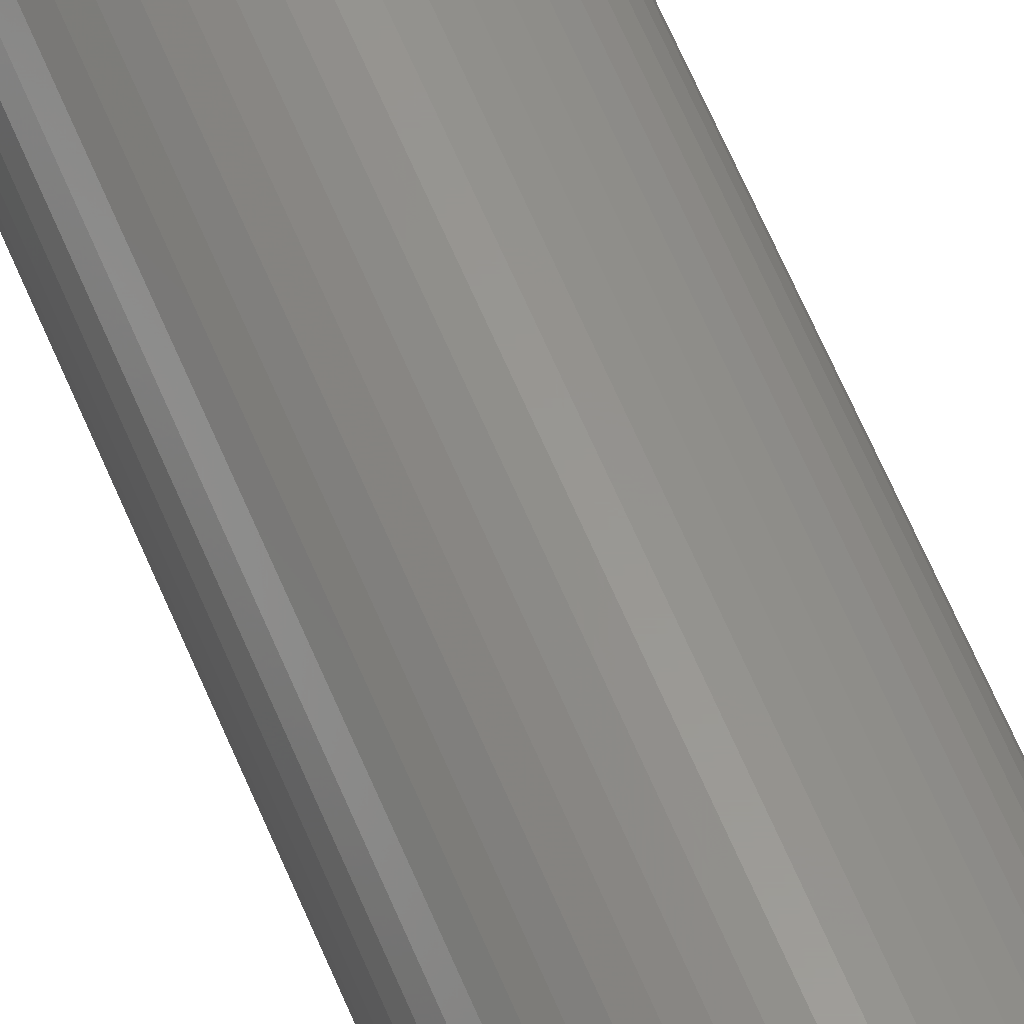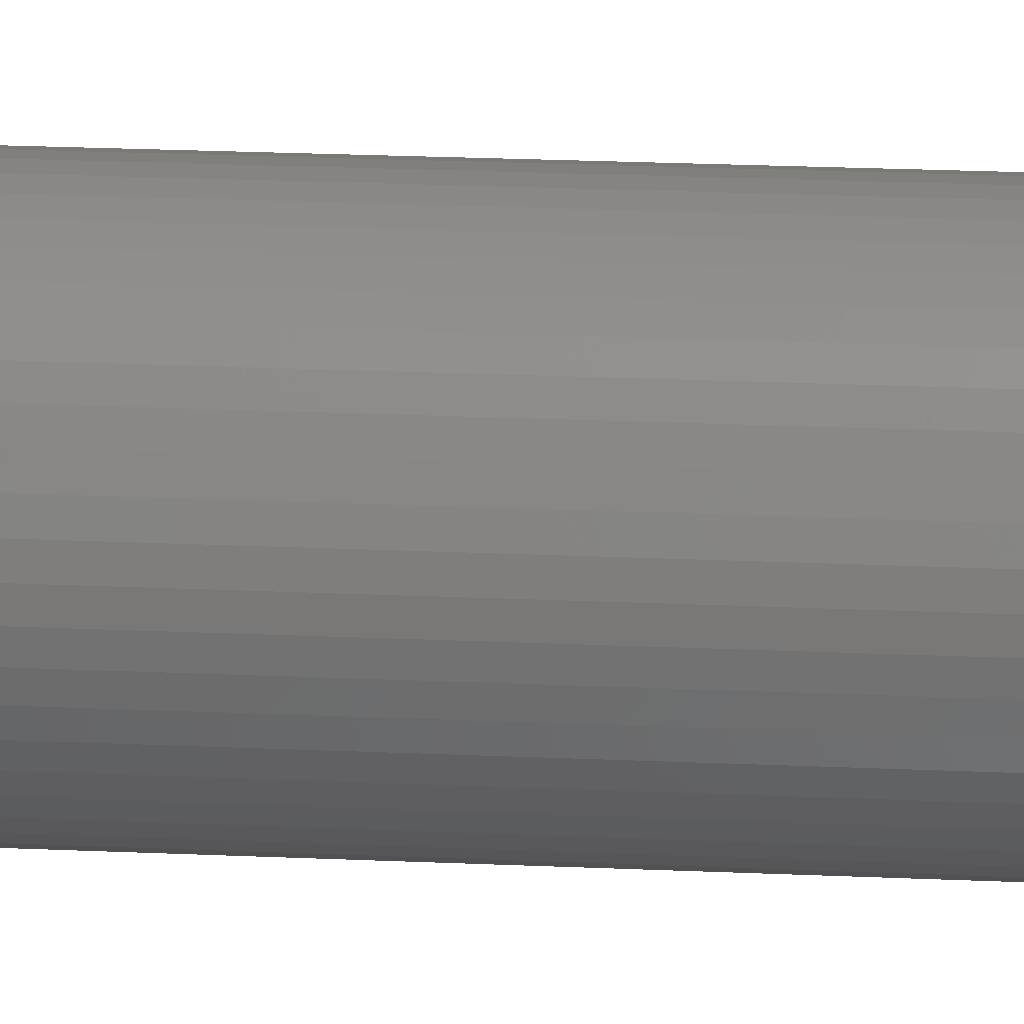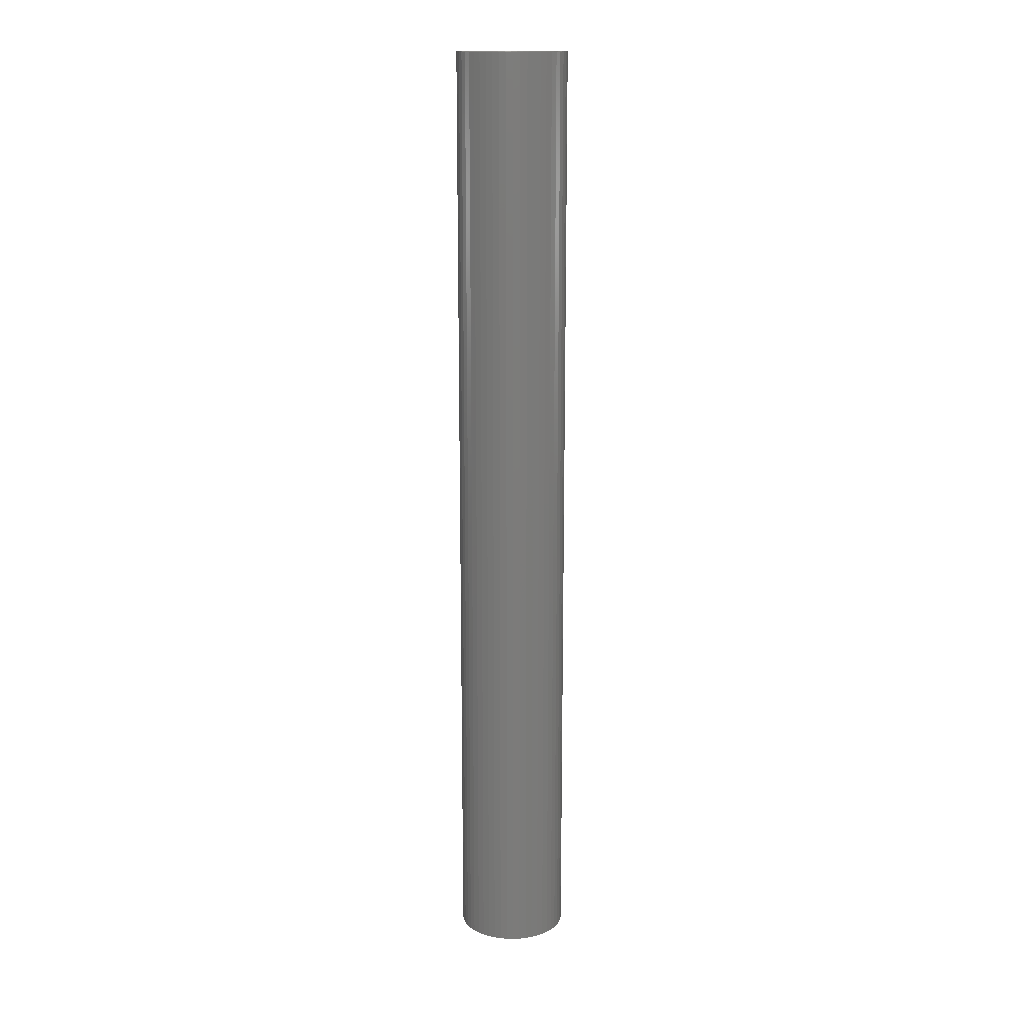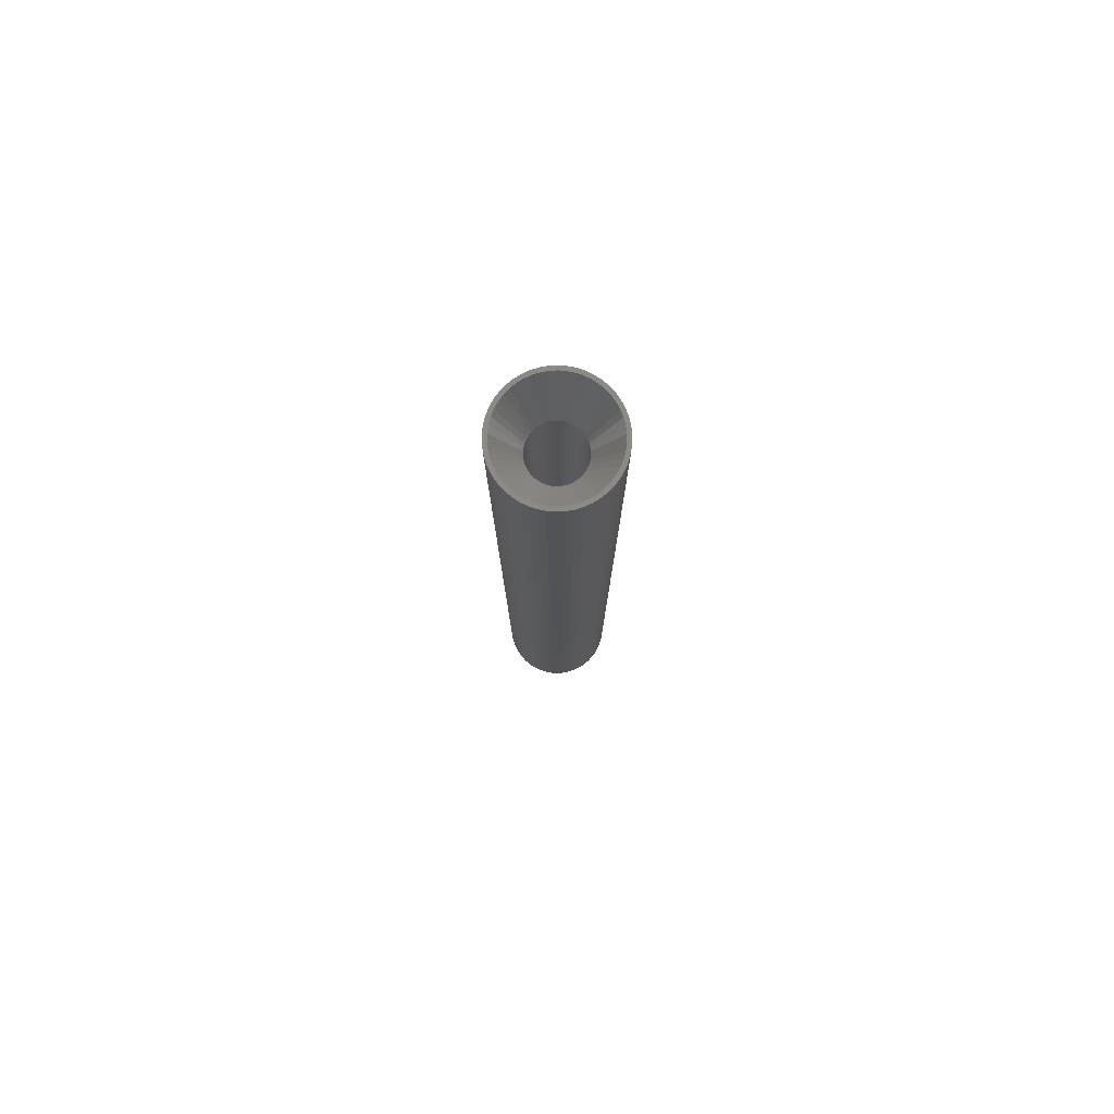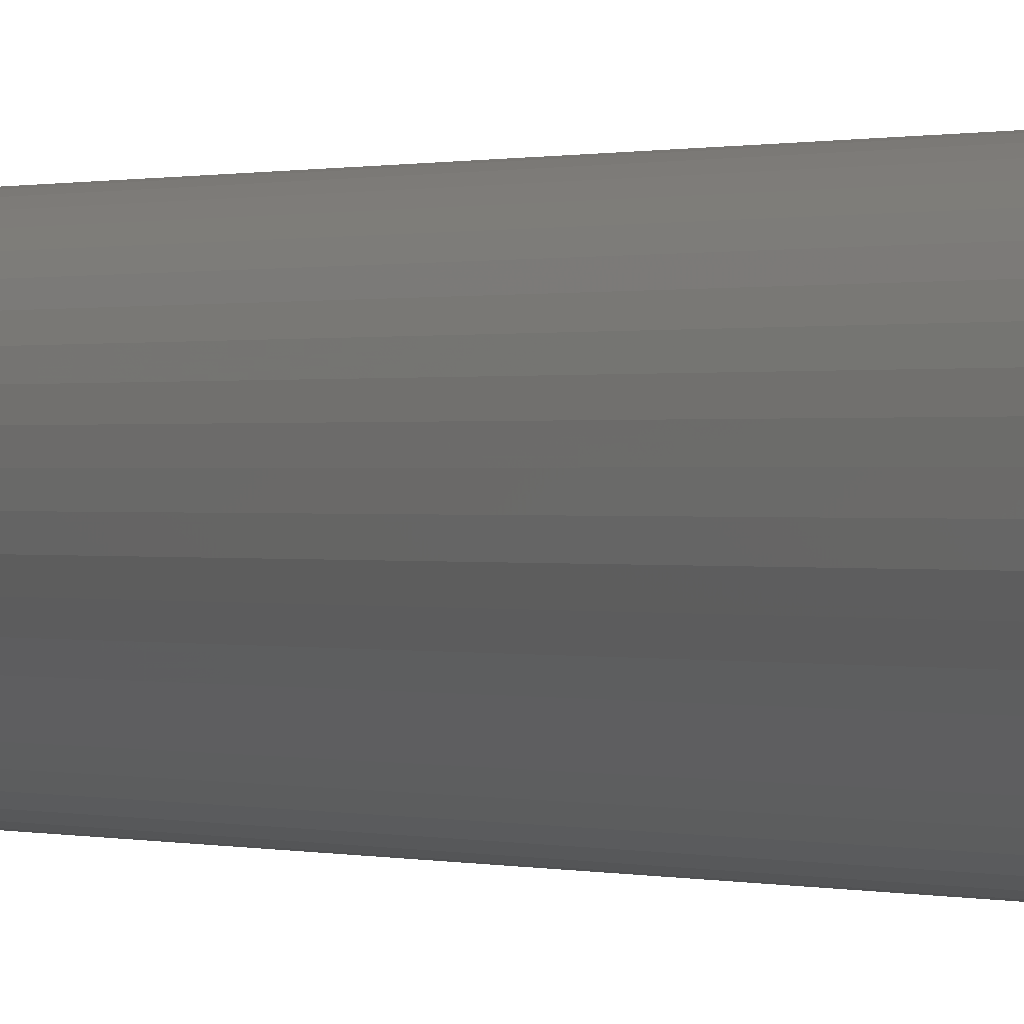
<metadata>
{"format":"stl","ext":"stl","renderer":"f3d","projection":"perspective","resolution":1024,"background":"white","views":[{"elev":58.8,"azim":158.2,"up":"+Y"},{"elev":13.7,"azim":-82.8,"up":"+Y"},{"elev":15.3,"azim":45.5,"up":"+Z"},{"elev":79.4,"azim":176.7,"up":"+Z"},{"elev":0.2,"azim":154.5,"up":"+Y"}]}
</metadata>
<code>
# stl→obj: 250 verts, 500 faces
v 6.5 0 0
v 7 0 0
v 6.945 0.8773 0
v 6.449 0.8147 0
v 6.78 1.741 0
v 6.945 -0.8773 0
v 6.296 1.616 0
v 6.508 2.577 0
v 6.449 -0.8147 0
v 6.78 -1.741 0
v 6.044 2.393 0
v 6.134 3.372 0
v 5.696 3.131 0
v 5.663 4.114 0
v 5.259 3.821 0
v 5.103 4.792 0
v 4.738 4.45 0
v 4.462 5.394 0
v 4.143 5.008 0
v 3.751 5.91 0
v 3.483 5.488 0
v 2.98 6.334 0
v 2.768 5.881 0
v 2.163 6.657 0
v 2.009 6.182 0
v 1.312 6.876 0
v 1.218 6.385 0
v 0.4395 6.986 0
v 0.4081 6.487 0
v -0.4081 6.487 0
v -0.4395 6.986 0
v -1.218 6.385 0
v -1.312 6.876 0
v -2.009 6.182 0
v -2.163 6.657 0
v -2.768 5.881 0
v -2.98 6.334 0
v -3.483 5.488 0
v -3.751 5.91 0
v -4.143 5.008 0
v -4.462 5.394 0
v -4.738 4.45 0
v -5.103 4.792 0
v -5.259 3.821 0
v -5.663 4.114 0
v -5.696 3.131 0
v -6.134 3.372 0
v -6.044 2.393 0
v -6.508 2.577 0
v -6.296 1.616 0
v -6.78 1.741 0
v -6.449 0.8147 0
v 6.296 -1.616 0
v 6.508 -2.577 0
v 6.044 -2.393 0
v 6.134 -3.372 0
v 5.696 -3.131 0
v 5.663 -4.114 0
v 5.259 -3.821 0
v 5.103 -4.792 0
v 4.738 -4.45 0
v 4.462 -5.394 0
v 4.143 -5.008 0
v 3.751 -5.91 0
v 3.483 -5.488 0
v 2.98 -6.334 0
v 2.768 -5.881 0
v 2.163 -6.657 0
v 2.009 -6.182 0
v 1.312 -6.876 0
v 1.218 -6.385 0
v 0.4395 -6.986 0
v 0.4081 -6.487 0
v -0.4081 -6.487 0
v -0.4395 -6.986 0
v -1.218 -6.385 0
v -1.312 -6.876 0
v -2.009 -6.182 0
v -2.163 -6.657 0
v -2.768 -5.881 0
v -2.98 -6.334 0
v -3.483 -5.488 0
v -3.751 -5.91 0
v -4.143 -5.008 0
v -4.462 -5.394 0
v -4.738 -4.45 0
v -5.103 -4.792 0
v -5.259 -3.821 0
v -5.663 -4.114 0
v -5.696 -3.131 0
v -6.134 -3.372 0
v -6.044 -2.393 0
v -6.508 -2.577 0
v -6.296 -1.616 0
v -6.78 -1.741 0
v -6.449 -0.8147 0
v -6.945 -0.8773 0
v -6.5 0 0
v -6.945 0.8773 0
v -7 0 0
v 3.25 0 -120
v 7 0 -120
v 6.945 -0.8773 -120
v 3.224 -0.4073 -120
v 6.78 -1.741 -120
v 6.945 0.8773 -120
v 3.148 -0.8082 -120
v 6.508 -2.577 -120
v 3.224 0.4073 -120
v 3.022 -1.196 -120
v 6.134 -3.372 -120
v 6.78 1.741 -120
v 2.848 -1.566 -120
v 5.663 -4.114 -120
v 3.148 0.8082 -120
v 2.629 -1.91 -120
v 5.103 -4.792 -120
v 6.508 2.577 -120
v 2.369 -2.225 -120
v 4.462 -5.394 -120
v 3.022 1.196 -120
v 2.072 -2.504 -120
v 3.751 -5.91 -120
v 6.134 3.372 -120
v 2.848 1.566 -120
v 1.741 -2.744 -120
v 2.98 -6.334 -120
v 1.384 -2.941 -120
v 2.163 -6.657 -120
v 1.004 -3.091 -120
v 1.312 -6.876 -120
v 0.609 -3.192 -120
v 0.4395 -6.986 -120
v 0.2041 -3.244 -120
v -0.2041 -3.244 -120
v -0.4395 -6.986 -120
v -0.609 -3.192 -120
v -1.312 -6.876 -120
v -1.004 -3.091 -120
v -2.163 -6.657 -120
v -1.384 -2.941 -120
v -2.98 -6.334 -120
v -1.741 -2.744 -120
v -3.751 -5.91 -120
v -2.072 -2.504 -120
v -4.462 -5.394 -120
v -2.369 -2.225 -120
v -5.103 -4.792 -120
v -2.629 -1.91 -120
v -5.663 -4.114 -120
v -2.848 -1.566 -120
v -6.134 -3.372 -120
v 5.663 4.114 -120
v 2.629 1.91 -120
v 5.103 4.792 -120
v 2.369 2.225 -120
v 4.462 5.394 -120
v 2.072 2.504 -120
v 3.751 5.91 -120
v 1.741 2.744 -120
v 2.98 6.334 -120
v 1.384 2.941 -120
v 2.163 6.657 -120
v 1.004 3.091 -120
v 1.312 6.876 -120
v 0.609 3.192 -120
v 0.4395 6.986 -120
v 0.2041 3.244 -120
v -0.2041 3.244 -120
v -0.4395 6.986 -120
v -0.609 3.192 -120
v -1.312 6.876 -120
v -1.004 3.091 -120
v -2.163 6.657 -120
v -1.384 2.941 -120
v -2.98 6.334 -120
v -1.741 2.744 -120
v -3.751 5.91 -120
v -2.072 2.504 -120
v -4.462 5.394 -120
v -2.369 2.225 -120
v -5.103 4.792 -120
v -2.629 1.91 -120
v -5.663 4.114 -120
v -2.848 1.566 -120
v -6.134 3.372 -120
v -3.022 1.196 -120
v -6.508 2.577 -120
v -3.148 0.8082 -120
v -6.78 1.741 -120
v -3.224 0.4073 -120
v -6.945 0.8773 -120
v -3.25 0 -120
v -3.022 -1.196 -120
v -6.508 -2.577 -120
v -3.148 -0.8082 -120
v -6.78 -1.741 -120
v -3.224 -0.4073 -120
v -6.945 -0.8773 -120
v -7 0 -120
v 0.2041 -3.244 -6
v 3.25 0 -6
v 3.224 0.4073 -6
v 3.022 -1.196 -6
v 3.148 -0.8082 -6
v -2.629 1.91 -6
v 0.609 -3.192 -6
v -0.609 3.192 -6
v -0.2041 3.244 -6
v -0.2041 -3.244 -6
v -0.609 -3.192 -6
v -3.148 -0.8082 -6
v -3.224 -0.4073 -6
v -1.741 2.744 -6
v 2.848 -1.566 -6
v 2.629 -1.91 -6
v 3.224 -0.4073 -6
v 1.384 -2.941 -6
v 1.004 -3.091 -6
v 2.072 -2.504 -6
v 1.741 -2.744 -6
v -1.741 -2.744 -6
v -2.072 -2.504 -6
v -2.629 -1.91 -6
v 0.2041 3.244 -6
v -3.148 0.8082 -6
v 2.369 -2.225 -6
v -3.022 -1.196 -6
v -2.848 -1.566 -6
v -2.369 -2.225 -6
v 3.022 1.196 -6
v 3.148 0.8082 -6
v -3.25 0 -6
v -3.224 0.4073 -6
v -2.072 2.504 -6
v -1.384 -2.941 -6
v -1.004 -3.091 -6
v 2.629 1.91 -6
v -3.022 1.196 -6
v -2.369 2.225 -6
v -1.384 2.941 -6
v -1.004 3.091 -6
v 0.609 3.192 -6
v 1.741 2.744 -6
v 1.384 2.941 -6
v 2.848 1.566 -6
v 2.072 2.504 -6
v 1.004 3.091 -6
v 2.369 2.225 -6
v -2.848 1.566 -6
f 1 2 3
f 4 3 5
f 2 1 6
f 7 5 8
f 9 6 1
f 6 9 10
f 3 4 1
f 5 7 4
f 11 8 12
f 8 11 7
f 12 13 11
f 14 13 12
f 14 15 13
f 16 15 14
f 16 17 15
f 18 17 16
f 18 19 17
f 20 19 18
f 20 21 19
f 22 21 20
f 22 23 21
f 24 23 22
f 24 25 23
f 26 25 24
f 26 27 25
f 28 27 26
f 28 29 27
f 28 30 29
f 31 30 28
f 31 32 30
f 33 32 31
f 33 34 32
f 35 34 33
f 35 36 34
f 37 36 35
f 37 38 36
f 39 38 37
f 39 40 38
f 41 40 39
f 41 42 40
f 43 42 41
f 43 44 42
f 45 44 43
f 45 46 44
f 47 46 45
f 46 47 48
f 49 48 47
f 48 49 50
f 50 51 52
f 51 50 49
f 53 10 9
f 10 53 54
f 55 54 53
f 54 55 56
f 57 56 55
f 57 58 56
f 59 58 57
f 59 60 58
f 61 60 59
f 61 62 60
f 63 62 61
f 63 64 62
f 65 64 63
f 65 66 64
f 67 66 65
f 67 68 66
f 69 68 67
f 69 70 68
f 71 70 69
f 71 72 70
f 73 72 71
f 74 72 73
f 74 75 72
f 76 75 74
f 76 77 75
f 78 77 76
f 78 79 77
f 80 79 78
f 80 81 79
f 82 81 80
f 82 83 81
f 84 83 82
f 84 85 83
f 86 85 84
f 86 87 85
f 88 87 86
f 88 89 87
f 90 89 88
f 91 90 92
f 90 91 89
f 93 92 94
f 95 94 96
f 92 93 91
f 97 96 98
f 99 52 51
f 52 99 98
f 94 95 93
f 100 98 99
f 96 97 95
f 98 100 97
f 101 102 103
f 104 103 105
f 102 101 106
f 107 105 108
f 109 106 101
f 110 108 111
f 106 109 112
f 113 111 114
f 115 112 109
f 116 114 117
f 112 115 118
f 119 117 120
f 121 118 115
f 122 120 123
f 118 121 124
f 125 124 121
f 103 104 101
f 105 107 104
f 108 110 107
f 126 123 127
f 111 113 110
f 114 116 113
f 117 119 116
f 128 127 129
f 120 122 119
f 123 126 122
f 127 128 126
f 130 129 131
f 129 130 128
f 131 132 130
f 133 132 131
f 133 134 132
f 133 135 134
f 136 135 133
f 136 137 135
f 138 137 136
f 137 138 139
f 140 139 138
f 139 140 141
f 142 141 140
f 141 142 143
f 144 143 142
f 143 144 145
f 146 145 144
f 145 146 147
f 148 147 146
f 147 148 149
f 150 149 148
f 149 150 151
f 152 151 150
f 124 125 153
f 154 153 125
f 153 154 155
f 156 155 154
f 155 156 157
f 158 157 156
f 157 158 159
f 160 159 158
f 159 160 161
f 162 161 160
f 161 162 163
f 164 163 162
f 163 164 165
f 166 165 164
f 166 167 165
f 168 167 166
f 169 167 168
f 169 170 167
f 171 170 169
f 172 171 173
f 171 172 170
f 174 173 175
f 176 175 177
f 178 177 179
f 173 174 172
f 180 179 181
f 182 181 183
f 184 183 185
f 175 176 174
f 186 185 187
f 188 187 189
f 190 189 191
f 192 191 193
f 151 152 194
f 177 178 176
f 195 194 152
f 179 180 178
f 194 195 196
f 181 182 180
f 197 196 195
f 183 184 182
f 196 197 198
f 185 186 184
f 199 198 197
f 187 188 186
f 198 199 193
f 189 190 188
f 200 193 199
f 191 192 190
f 193 200 192
f 73 71 201
f 1 4 202
f 202 4 203
f 204 53 205
f 53 204 55
f 206 44 46
f 57 55 204
f 71 207 201
f 208 209 32
f 210 211 76
f 212 213 96
f 214 38 40
f 9 1 202
f 57 204 215
f 59 57 216
f 9 217 205
f 53 9 205
f 71 69 207
f 218 69 67
f 69 218 219
f 63 220 221
f 222 223 84
f 88 224 90
f 209 29 30
f 29 209 225
f 226 50 52
f 214 36 38
f 61 59 216
f 61 216 227
f 9 202 217
f 67 221 218
f 94 228 212
f 228 94 92
f 94 212 96
f 224 229 90
f 230 224 86
f 201 74 73
f 74 201 210
f 80 222 82
f 231 7 11
f 7 231 232
f 96 233 98
f 234 226 52
f 235 40 42
f 57 215 216
f 69 219 207
f 61 227 220
f 63 61 220
f 67 65 221
f 65 63 221
f 90 228 92
f 223 230 86
f 84 223 86
f 74 210 76
f 236 78 237
f 78 236 80
f 236 222 80
f 211 237 78
f 76 211 78
f 82 222 84
f 209 30 32
f 15 17 238
f 11 13 231
f 233 52 98
f 50 239 48
f 239 50 226
f 235 214 40
f 206 240 42
f 206 42 44
f 214 241 36
f 241 34 36
f 34 241 242
f 208 32 34
f 229 228 90
f 86 224 88
f 243 27 225
f 244 23 245
f 25 27 243
f 13 15 238
f 246 13 238
f 247 19 244
f 4 7 232
f 203 4 232
f 239 46 48
f 233 234 52
f 213 233 96
f 240 235 42
f 242 208 34
f 27 29 225
f 248 25 243
f 245 25 248
f 25 245 23
f 238 17 249
f 17 19 247
f 21 23 244
f 19 21 244
f 231 13 246
f 239 250 46
f 250 206 46
f 249 17 247
f 121 246 125
f 246 121 231
f 226 187 239
f 187 226 189
f 125 238 154
f 238 125 246
f 164 245 248
f 245 164 162
f 175 242 241
f 242 175 173
f 239 185 250
f 185 239 187
f 107 217 104
f 217 107 205
f 160 247 244
f 247 160 158
f 206 181 240
f 181 206 183
f 177 241 214
f 241 177 175
f 171 209 208
f 209 171 169
f 101 203 109
f 203 101 202
f 110 205 107
f 205 110 204
f 122 221 220
f 221 122 126
f 109 232 115
f 232 109 203
f 115 231 121
f 231 115 232
f 158 249 247
f 249 158 156
f 154 249 156
f 249 154 238
f 169 225 209
f 225 169 168
f 166 248 243
f 248 166 164
f 162 244 245
f 244 162 160
f 233 191 234
f 191 233 193
f 250 183 206
f 183 250 185
f 173 208 242
f 208 173 171
f 179 214 235
f 214 179 177
f 181 235 240
f 235 181 179
f 104 202 101
f 202 104 217
f 116 215 113
f 215 116 216
f 229 194 228
f 194 229 151
f 132 201 207
f 201 132 134
f 119 220 227
f 220 119 122
f 168 243 225
f 243 168 166
f 234 189 226
f 189 234 191
f 113 204 110
f 204 113 215
f 137 237 211
f 237 137 139
f 135 211 210
f 211 135 137
f 213 193 233
f 193 213 198
f 228 196 212
f 196 228 194
f 130 207 219
f 207 130 132
f 126 218 221
f 218 126 128
f 128 219 218
f 219 128 130
f 143 223 222
f 223 143 145
f 134 210 201
f 210 134 135
f 230 149 224
f 149 230 147
f 145 230 223
f 230 145 147
f 212 198 213
f 198 212 196
f 119 216 116
f 216 119 227
f 141 222 236
f 222 141 143
f 224 151 229
f 151 224 149
f 139 236 237
f 236 139 141
f 12 153 14
f 153 12 124
f 161 24 22
f 24 161 163
f 174 37 35
f 37 174 176
f 188 47 186
f 47 188 49
f 6 102 2
f 102 6 103
f 3 112 5
f 112 3 106
f 155 18 16
f 18 155 157
f 167 31 28
f 31 167 170
f 159 22 20
f 22 159 161
f 192 51 190
f 51 192 99
f 184 43 182
f 43 184 45
f 172 35 33
f 35 172 174
f 180 43 41
f 43 180 182
f 56 108 54
f 108 56 111
f 148 85 87
f 85 148 146
f 152 93 195
f 93 152 91
f 127 64 66
f 64 127 123
f 14 155 16
f 155 14 153
f 163 26 24
f 26 163 165
f 165 28 26
f 28 165 167
f 157 20 18
f 20 157 159
f 200 99 192
f 99 200 100
f 190 49 188
f 49 190 51
f 186 45 184
f 45 186 47
f 170 33 31
f 33 170 172
f 178 41 39
f 41 178 180
f 176 39 37
f 39 176 178
f 2 106 3
f 106 2 102
f 136 72 75
f 72 136 133
f 195 95 197
f 95 195 93
f 150 91 152
f 91 150 89
f 133 70 72
f 70 133 131
f 8 124 12
f 124 8 118
f 5 118 8
f 118 5 112
f 10 103 6
f 103 10 105
f 144 81 83
f 81 144 142
f 140 77 79
f 77 140 138
f 148 89 150
f 89 148 87
f 129 66 68
f 66 129 127
f 131 68 70
f 68 131 129
f 120 60 62
f 60 120 117
f 54 105 10
f 105 54 108
f 58 111 56
f 111 58 114
f 60 114 58
f 114 60 117
f 138 75 77
f 75 138 136
f 197 97 199
f 97 197 95
f 199 100 200
f 100 199 97
f 123 62 64
f 62 123 120
f 146 83 85
f 83 146 144
f 142 79 81
f 79 142 140

</code>
